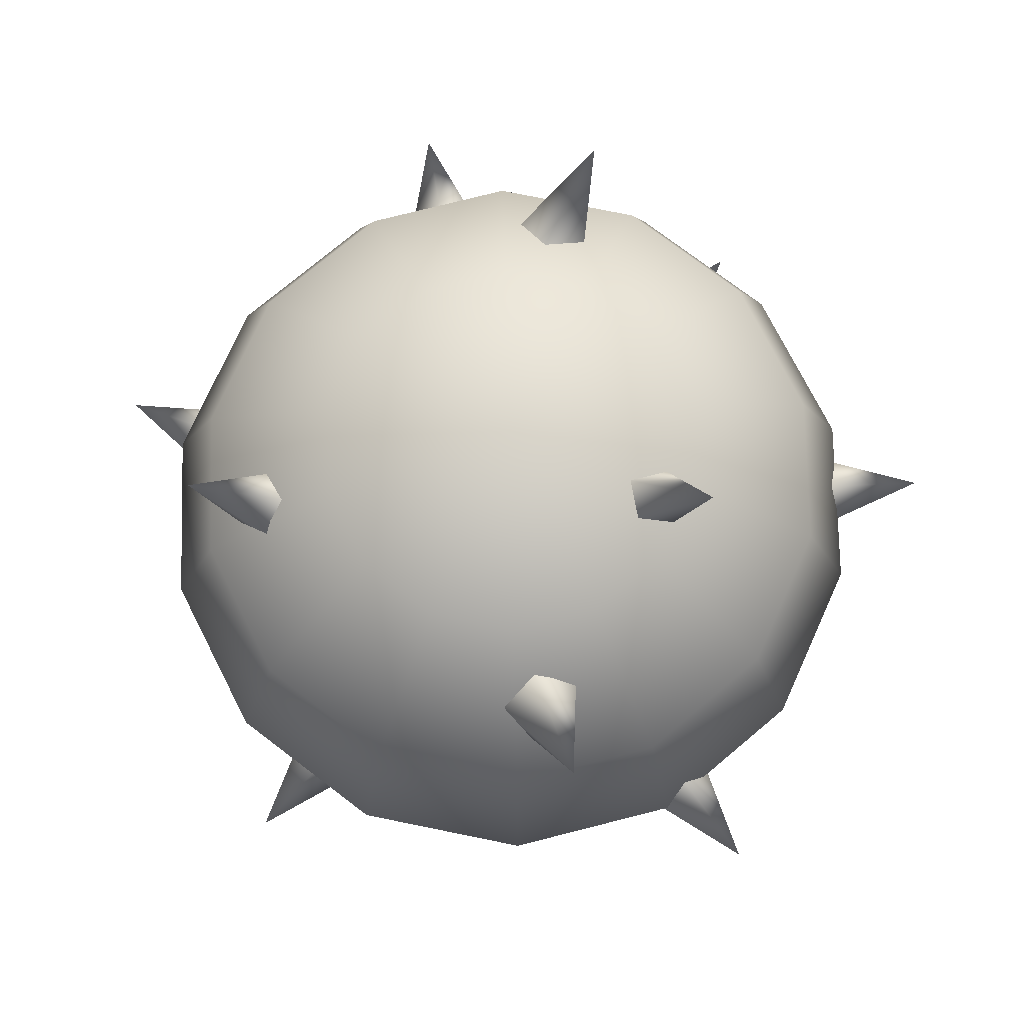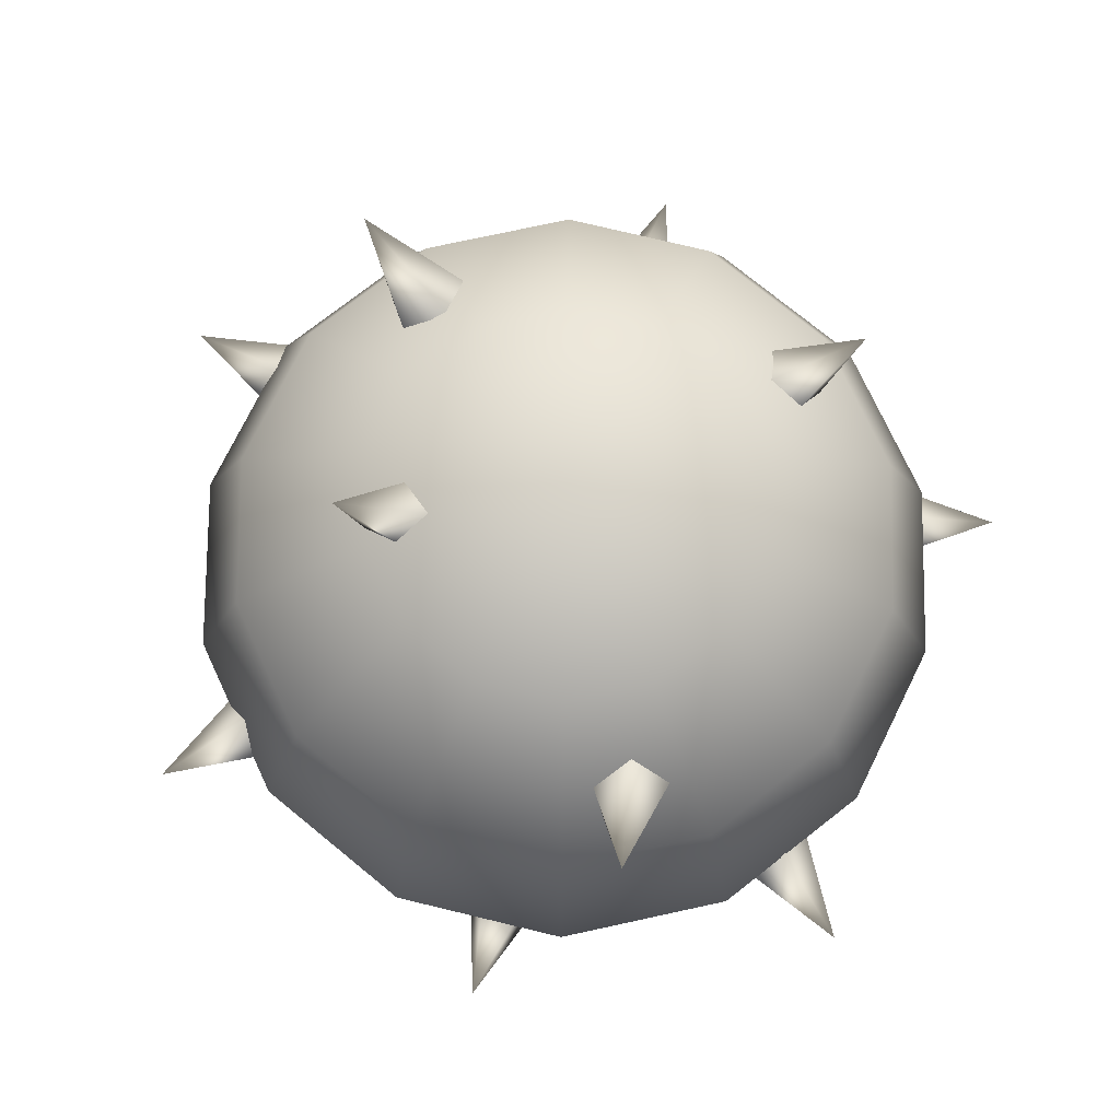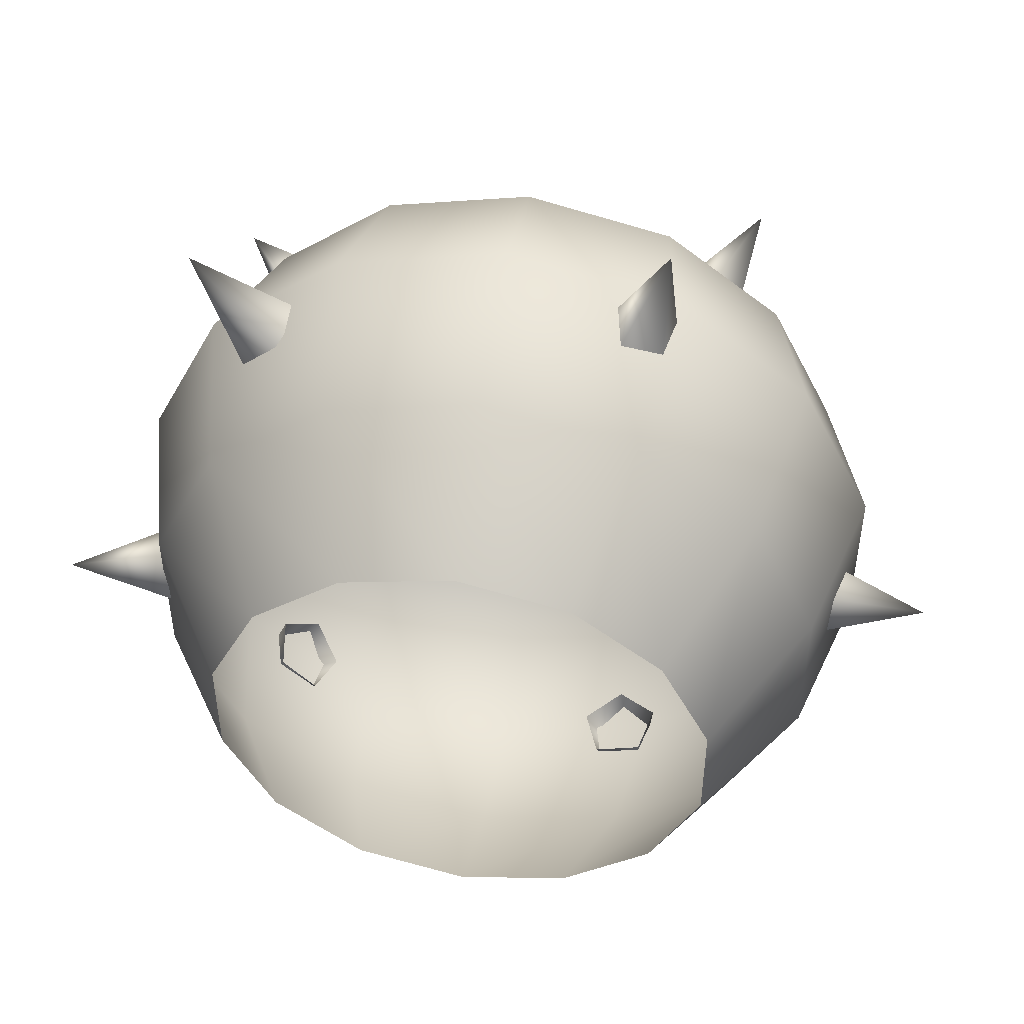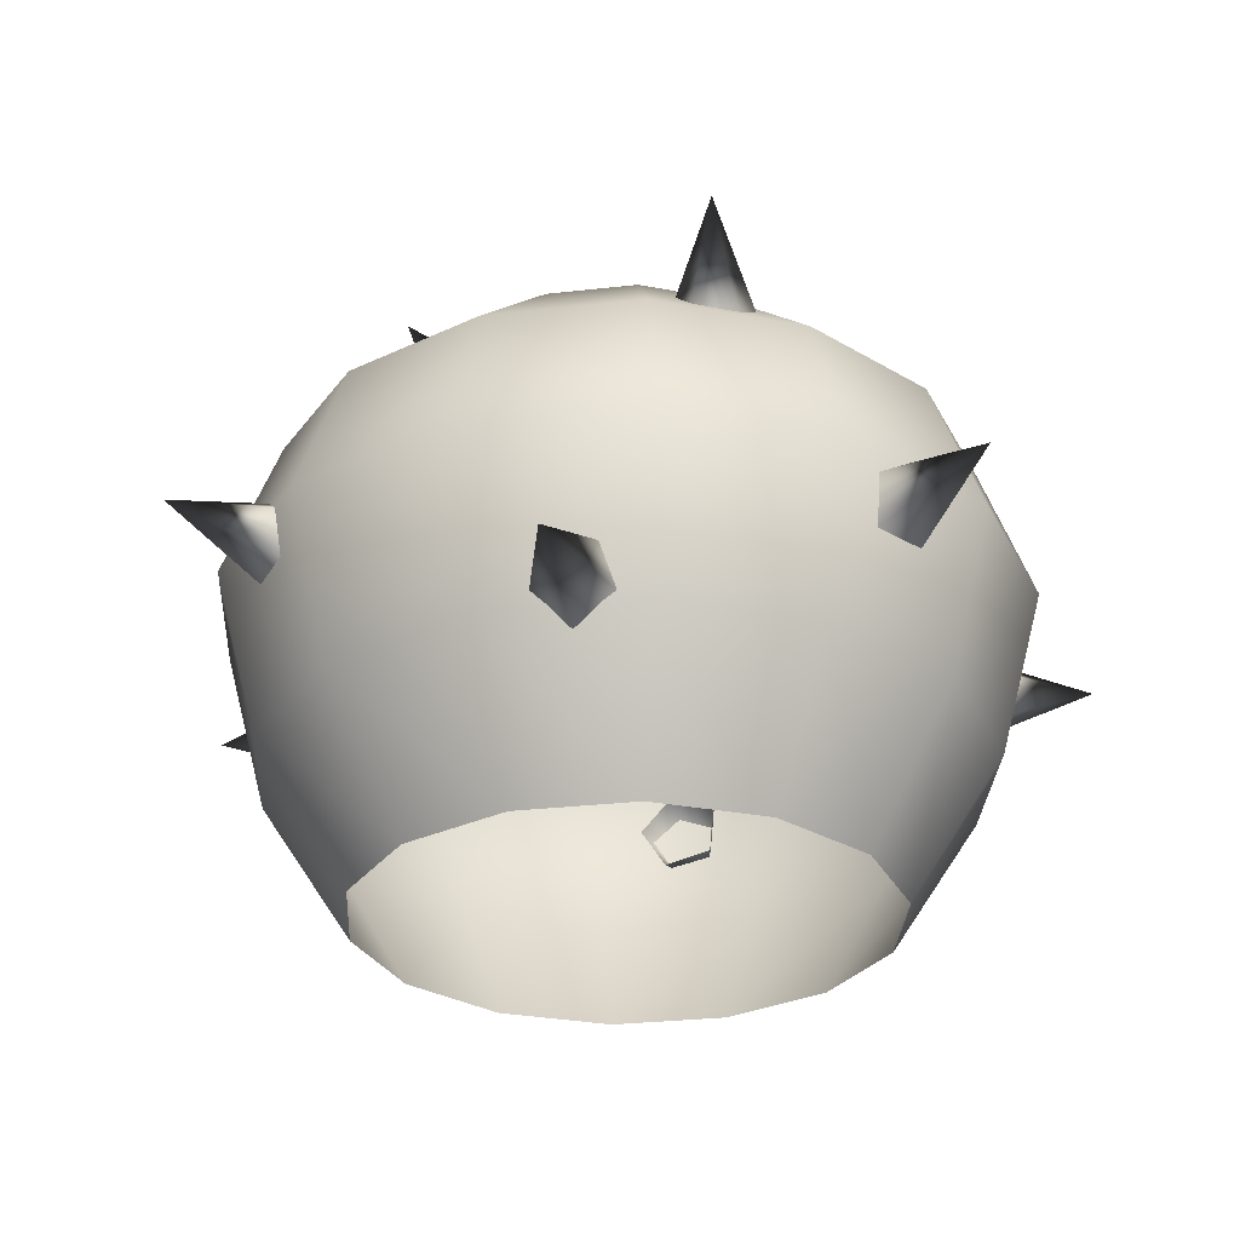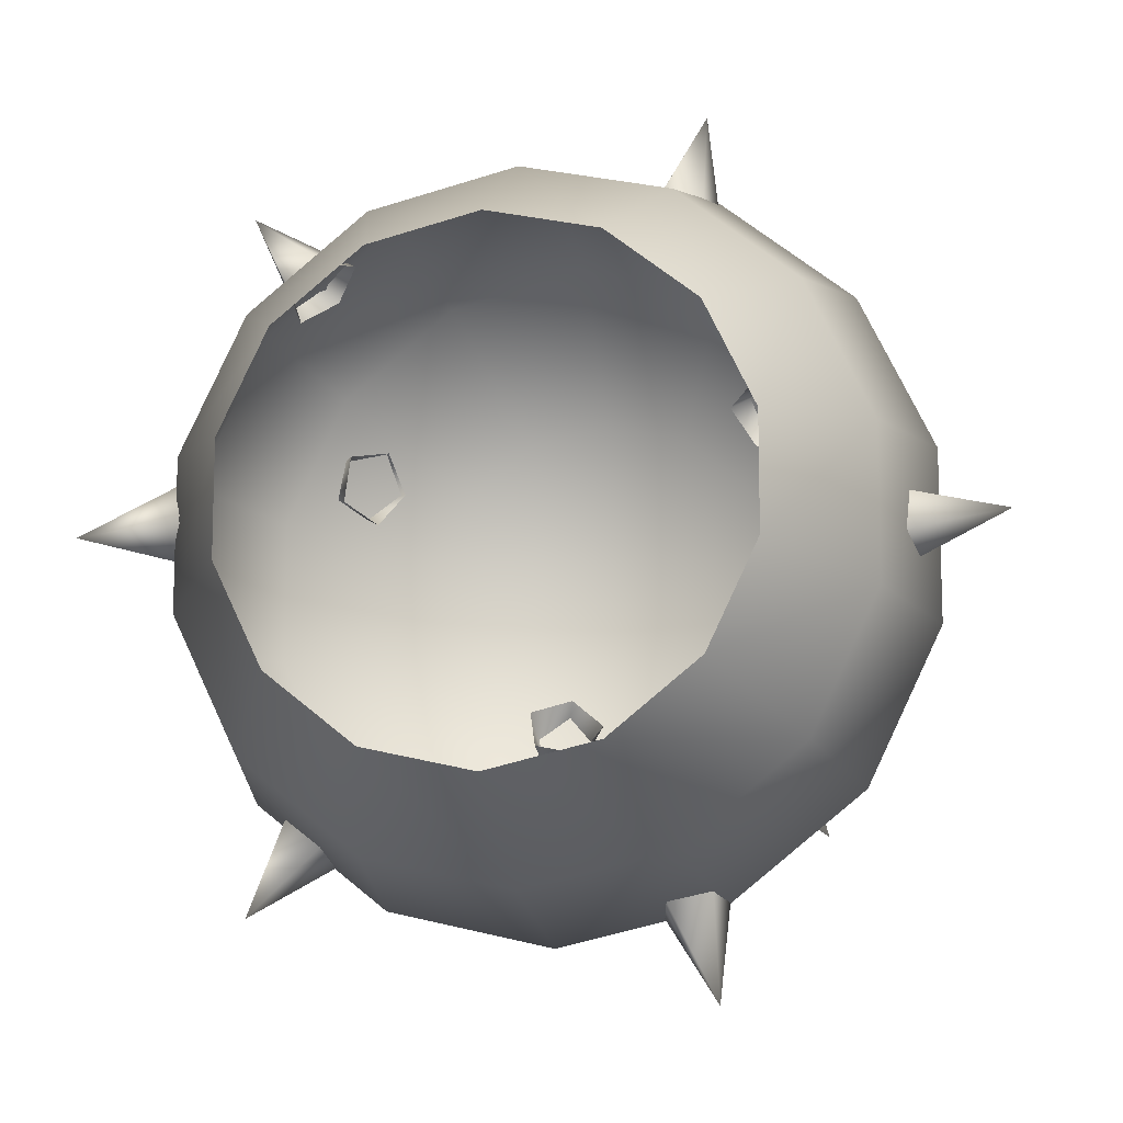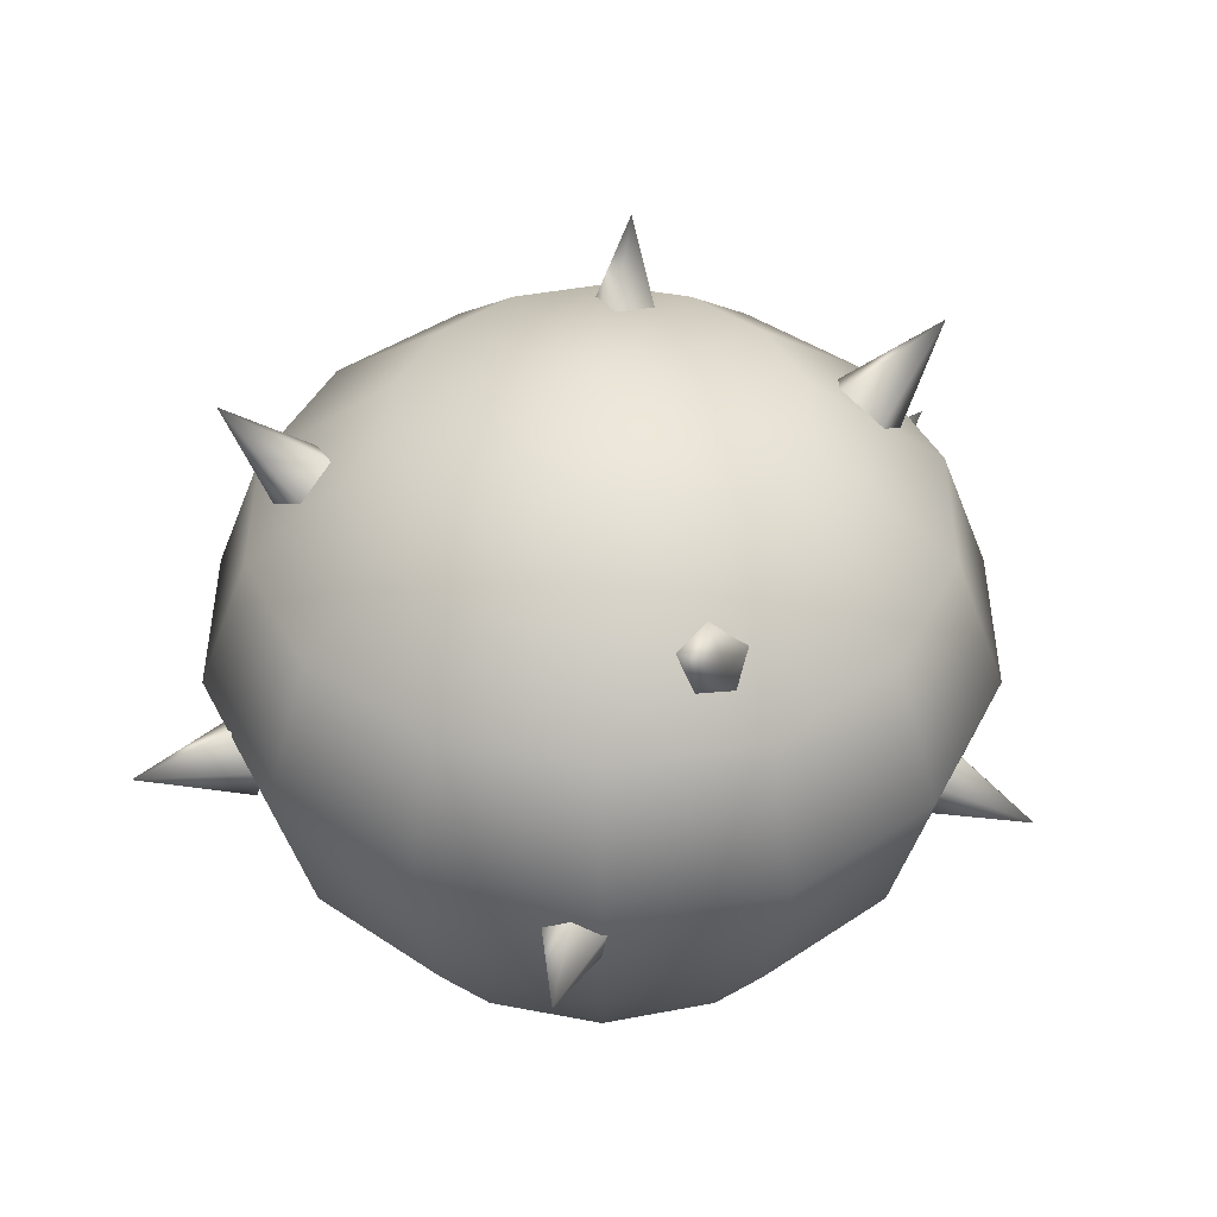
<metadata>
{"format":"obj","ext":"obj","renderer":"f3d","projection":"perspective","resolution":1024,"background":"white","views":[{"elev":75.8,"azim":127.2,"up":"+Y"},{"elev":75.9,"azim":-76.5,"up":"+Y"},{"elev":49.4,"azim":9.3,"up":"+Z"},{"elev":-28.9,"azim":-80.3,"up":"+Y"},{"elev":-11.7,"azim":12.6,"up":"+Z"},{"elev":43.0,"azim":25.7,"up":"+Y"}]}
</metadata>
<code>
v  49.31 9.385 38.13
v  49.31 8.632 35.1
v  47.99 8.632 35.4
v  46.94 8.632 36.24
v  46.35 8.632 37.46
v  46.35 8.632 38.81
v  46.94 8.632 40.03
v  47.99 8.632 40.87
v  49.31 8.632 41.17
v  50.63 8.632 40.87
v  51.68 8.632 40.03
v  52.27 8.632 38.81
v  52.27 8.632 37.46
v  51.68 8.632 36.24
v  50.63 8.632 35.4
v  49.31 6.83 32.91
v  47.05 6.83 33.43
v  45.23 6.83 34.88
v  44.22 6.83 36.97
v  44.22 6.83 39.3
v  45.23 6.83 41.39
v  47.05 6.83 42.84
v  49.31 6.83 43.36
v  51.58 6.83 42.84
v  53.4 6.83 41.39
v  54.4 6.83 39.3
v  54.4 6.83 36.97
v  53.4 6.83 34.88
v  51.58 6.83 33.43
v  49.31 4.618 32.09
v  46.69 4.618 32.68
v  44.58 4.618 34.36
v  43.42 4.618 36.79
v  43.42 4.618 39.48
v  44.58 4.618 41.9
v  46.69 4.618 43.58
v  49.31 4.618 44.18
v  51.94 4.618 43.58
v  54.04 4.618 41.9
v  55.21 4.618 39.48
v  55.21 4.618 36.79
v  54.04 4.618 34.36
v  51.94 4.618 32.68
v  49.31 2.106 32.75
v  46.98 2.106 33.28
v  45.1 2.106 34.78
v  44.06 2.106 36.94
v  44.06 2.106 39.33
v  45.1 2.106 41.49
v  46.98 2.106 42.98
v  49.31 2.106 43.52
v  51.65 2.106 42.98
v  53.52 2.106 41.49
v  54.56 2.106 39.33
v  54.56 2.106 36.94
v  53.52 2.106 34.78
v  51.65 2.106 33.28
v  49.31 -0.0703 34.16
v  47.59 -0.0703 34.56
v  46.21 -0.0703 35.66
v  45.44 -0.0703 37.25
v  45.44 -0.0703 39.02
v  46.21 -0.0703 40.61
v  47.59 -0.0703 41.71
v  49.31 -0.0703 42.1
v  51.03 -0.0703 41.71
v  52.41 -0.0703 40.61
v  53.18 -0.0703 39.02
v  53.18 -0.0703 37.25
v  52.41 -0.0703 35.66
v  51.03 -0.0703 34.56
v  48.68 8.705 36.47
v  49.26 8.504 35.99
v  48.24 9.658 34.9
v  48.97 8.015 35.47
v  48.22 7.914 35.62
v  48.05 8.341 36.24
v  45.72 5.034 33.9
v  46.14 4.545 33.48
v  44.47 4.495 32.6
v  45.9 3.83 33.64
v  45.33 3.876 34.16
v  45.22 4.62 34.32
v  51.37 5.034 32.97
v  51.82 4.495 31.21
v  50.8 4.545 32.8
v  51.09 3.83 32.82
v  51.84 3.876 33
v  52.01 4.62 33.09
v  54.67 4.359 37.98
v  56.35 3.549 38.27
v  54.64 3.77 37.48
v  54.55 3.122 37.89
v  54.51 3.311 38.64
v  54.58 4.076 38.69
v  51.37 4.757 43.1
v  50.8 4.269 43.27
v  51.82 4.218 44.85
v  51.09 3.554 43.25
v  51.84 3.6 43.07
v  52.01 4.344 42.98
v  51.99 7.837 40.47
v  51.62 7.485 41.05
v  52.95 8.444 41.97
v  52.07 6.917 41.31
v  52.71 6.917 40.89
v  52.66 7.485 40.37
v  51.99 8.113 35.6
v  52.95 8.72 34.09
v  51.62 7.762 35.02
v  52.07 7.193 34.76
v  52.71 7.193 35.18
v  52.66 7.762 35.69
v  44.21 1.836 38.3
v  42.39 2.33 38.21
v  44.21 2.334 37.71
v  44.13 3.043 38
v  44.07 2.983 38.77
v  44.13 2.237 38.95
v  45.98 7.841 39.95
v  45.61 7.489 39.37
v  44.21 8.447 40.19
v  45.19 6.92 39.67
v  45.29 6.92 40.43
v  45.78 7.489 40.6
v  45.72 4.757 42.42
v  44.47 4.218 43.73
v  46.14 4.269 42.85
v  45.9 3.554 42.69
v  45.33 3.6 42.17
v  45.22 4.344 42.01
o Sphere001
g Sphere001
f 1 2 3
f 1 3 4
f 1 4 5
f 1 5 6
f 1 6 7
f 1 7 8
f 1 8 9
f 1 9 10
f 1 10 11
f 1 11 12
f 1 12 13
f 1 13 14
f 1 14 15
f 1 15 2
f 2 16 17 3
f 3 17 18 4
f 4 18 19 5
f 5 19 20 6
f 6 20 21 7
f 7 21 22 8
f 8 22 23 9
f 9 23 24 10
f 10 24 25 11
f 11 25 26 12
f 12 26 27 13
f 13 27 28 14
f 14 28 29 15
f 15 29 16 2
f 16 30 31 17
f 17 31 32 18
f 18 32 33 19
f 19 33 34 20
f 20 34 35 21
f 21 35 36 22
f 22 36 37 23
f 23 37 38 24
f 24 38 39 25
f 25 39 40 26
f 26 40 41 27
f 27 41 42 28
f 28 42 43 29
f 29 43 30 16
f 30 44 45 31
f 31 45 46 32
f 32 46 47 33
f 33 47 48 34
f 34 48 49 35
f 35 49 50 36
f 36 50 51 37
f 37 51 52 38
f 38 52 53 39
f 39 53 54 40
f 40 54 55 41
f 41 55 56 42
f 42 56 57 43
f 43 57 44 30
f 44 58 59 45
f 45 59 60 46
f 46 60 61 47
f 47 61 62 48
f 48 62 63 49
f 49 63 64 50
f 50 64 65 51
f 51 65 66 52
f 52 66 67 53
f 53 67 68 54
f 54 68 69 55
f 55 69 70 56
f 56 70 71 57
f 57 71 58 44
f 72 73 74 74
f 73 75 74 74
f 75 76 74 74
f 76 77 74 74
f 77 72 74 74
f 74 74 74 74 74
f 78 79 80 80
f 79 81 80 80
f 81 82 80 80
f 82 83 80 80
f 83 78 80 80
f 80 80 80 80 80
f 84 85 85 86
f 86 85 85 87
f 87 85 85 88
f 88 85 85 89
f 89 85 85 84
f 85 85 85 85 85
f 90 91 91 92
f 92 91 91 93
f 93 91 91 94
f 94 91 91 95
f 95 91 91 90
f 91 91 91 91 91
f 96 97 98 98
f 97 99 98 98
f 99 100 98 98
f 100 101 98 98
f 101 96 98 98
f 98 98 98 98 98
f 102 103 104 104
f 103 105 104 104
f 105 106 104 104
f 106 107 104 104
f 107 102 104 104
f 104 104 104 104 104
f 108 109 109 110
f 110 109 109 111
f 111 109 109 112
f 112 109 109 113
f 113 109 109 108
f 109 109 109 109 109
f 114 115 115 116
f 116 115 115 117
f 117 115 115 118
f 118 115 115 119
f 119 115 115 114
f 115 115 115 115 115
f 120 121 122 122
f 121 123 122 122
f 123 124 122 122
f 124 125 122 122
f 125 120 122 122
f 122 122 122 122 122
f 126 127 127 128
f 128 127 127 129
f 129 127 127 130
f 130 127 127 131
f 131 127 127 126
f 127 127 127 127 127

</code>
